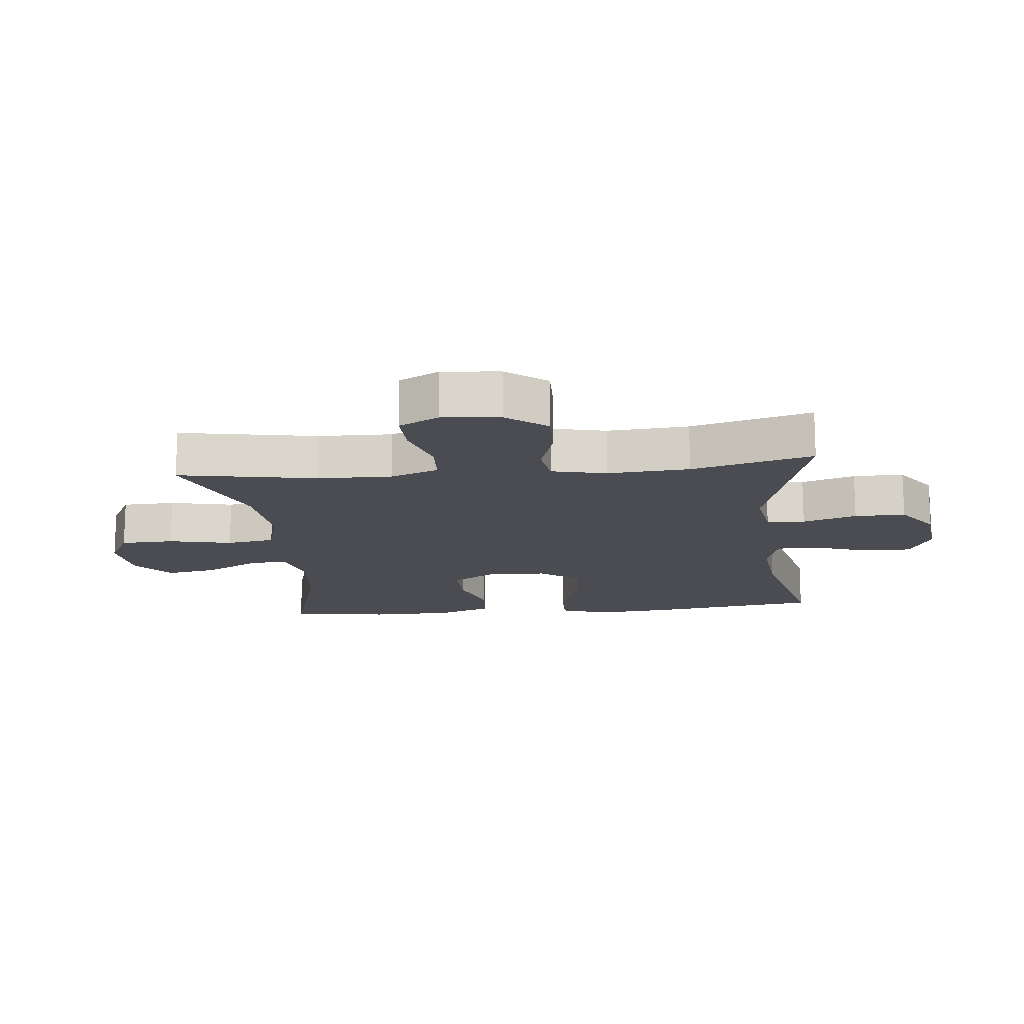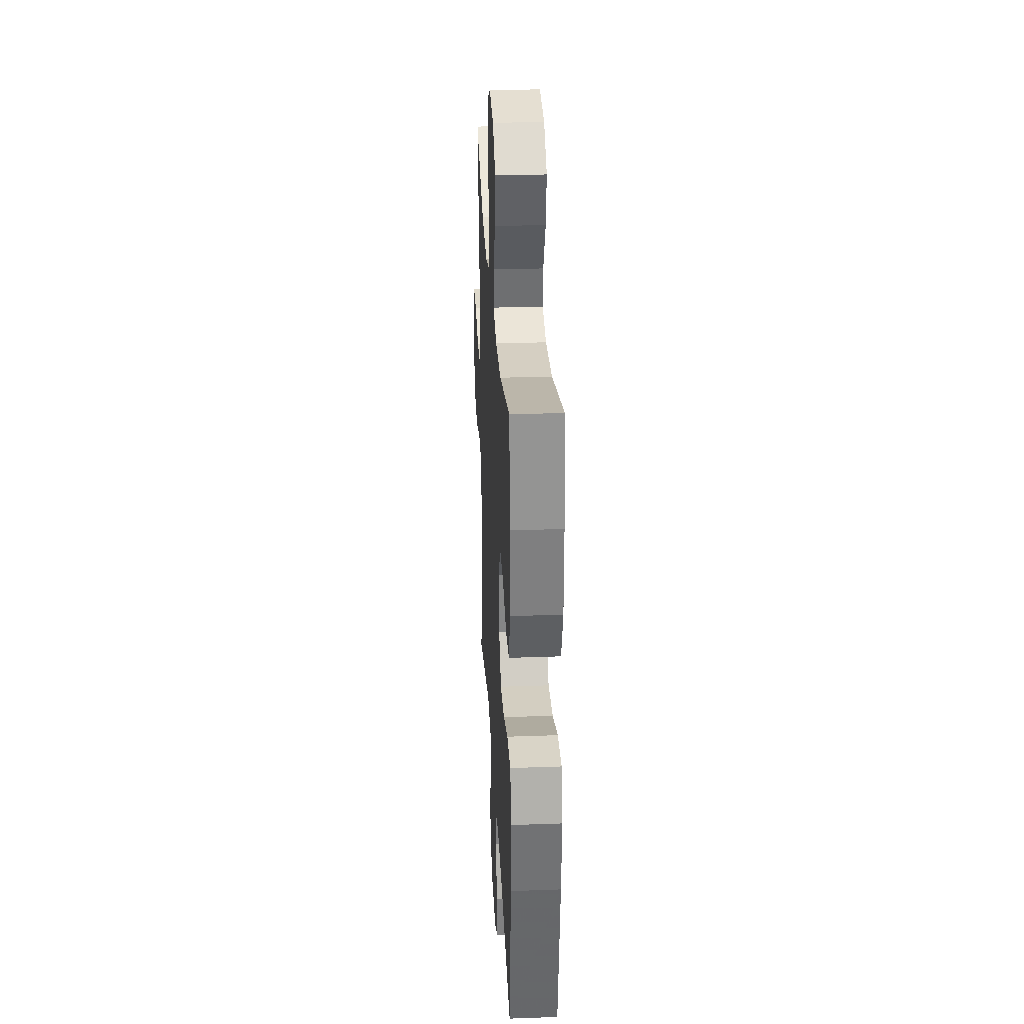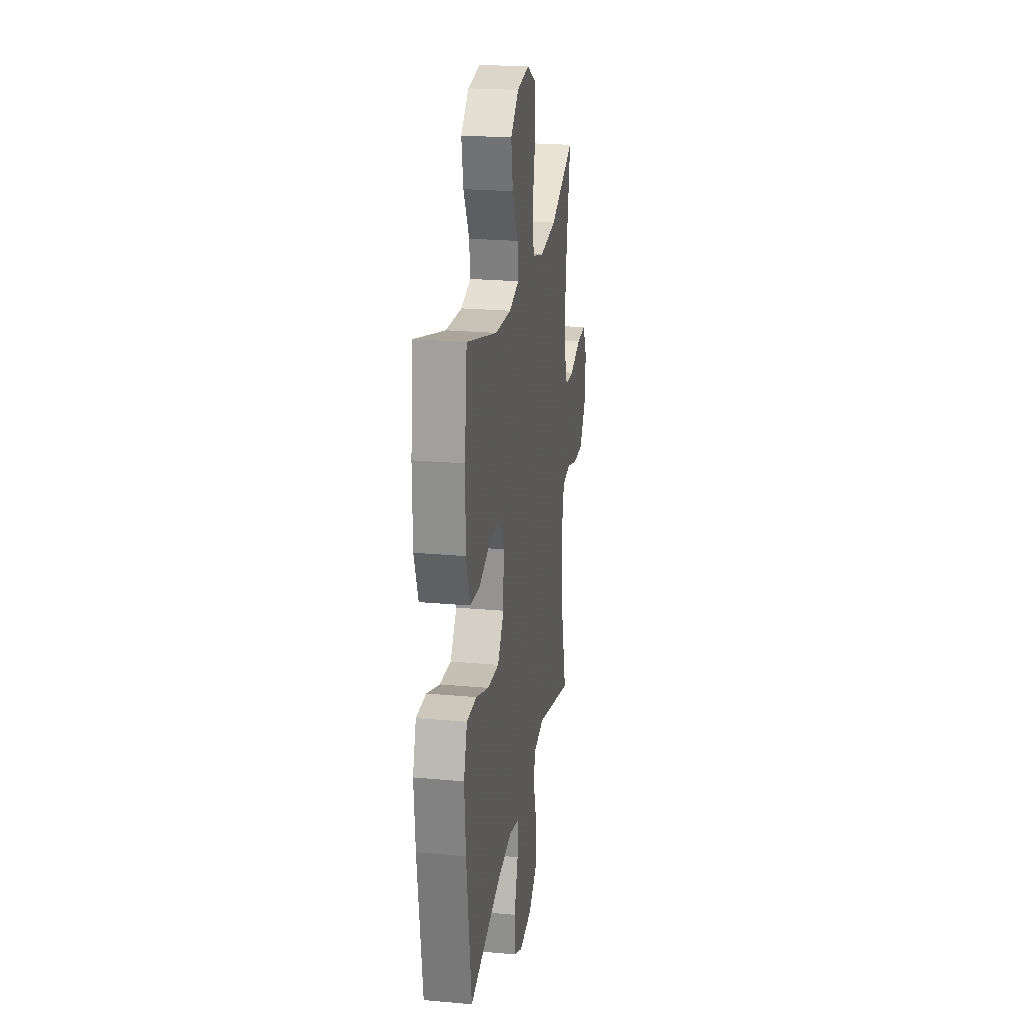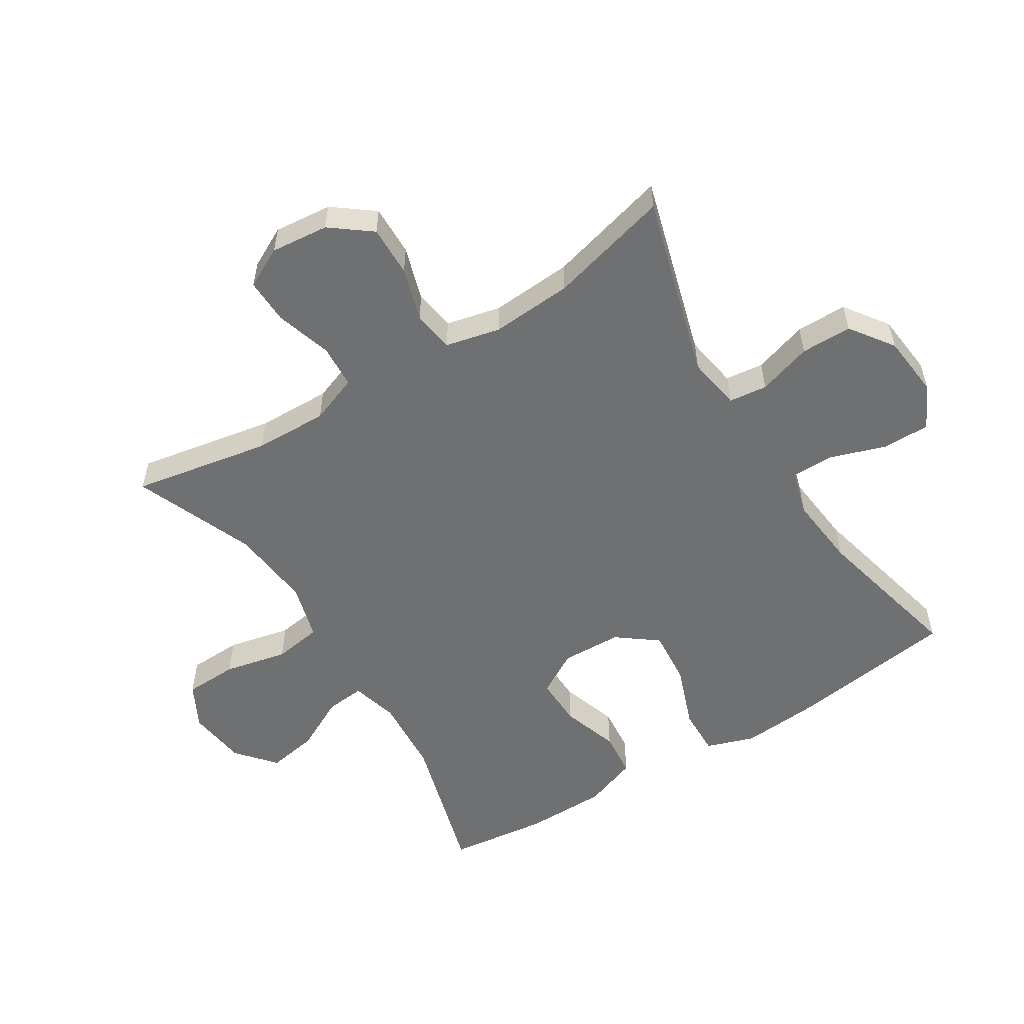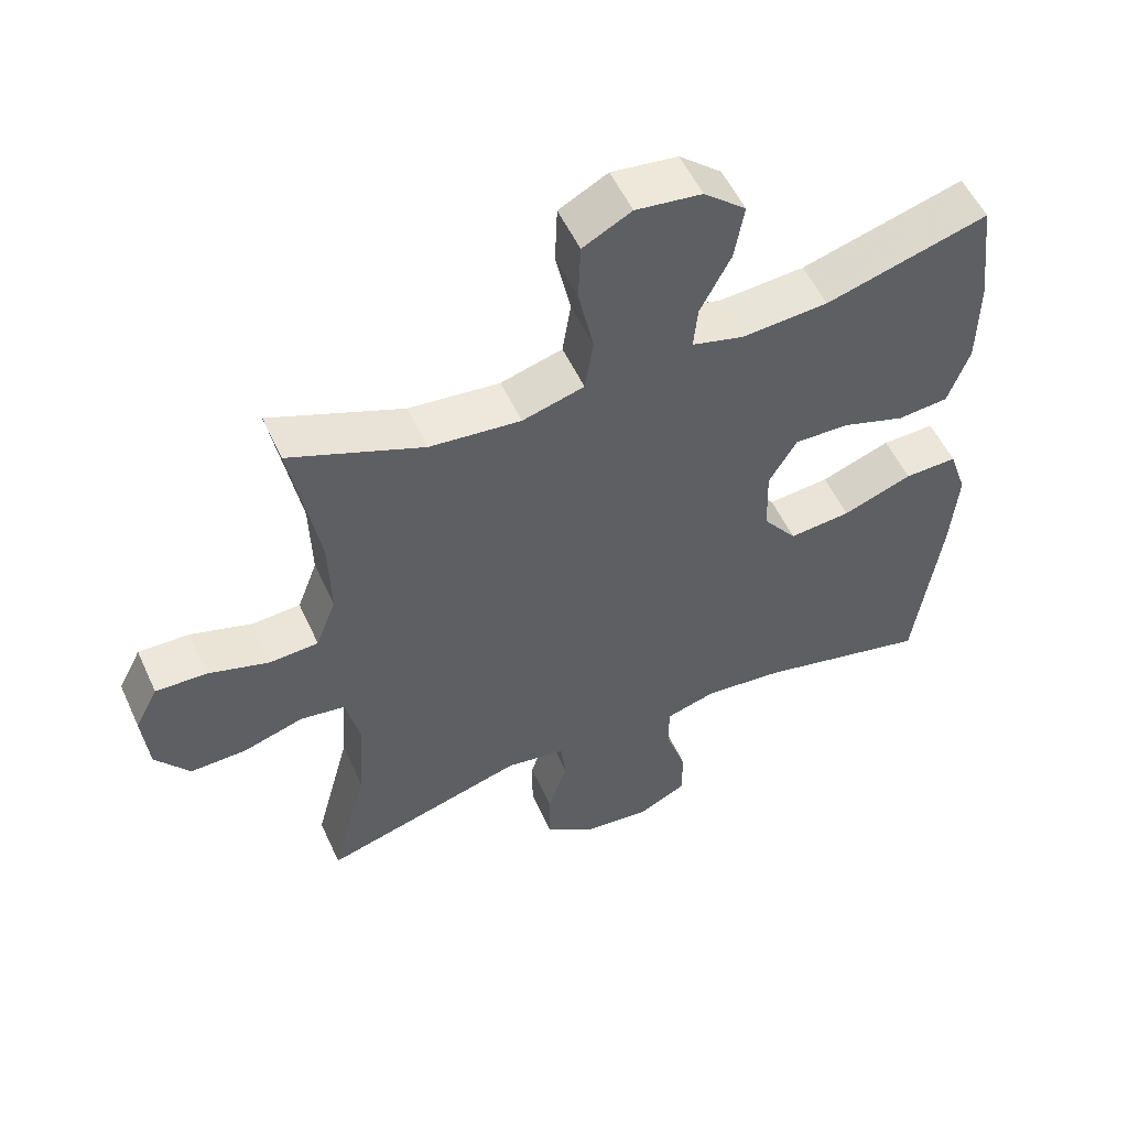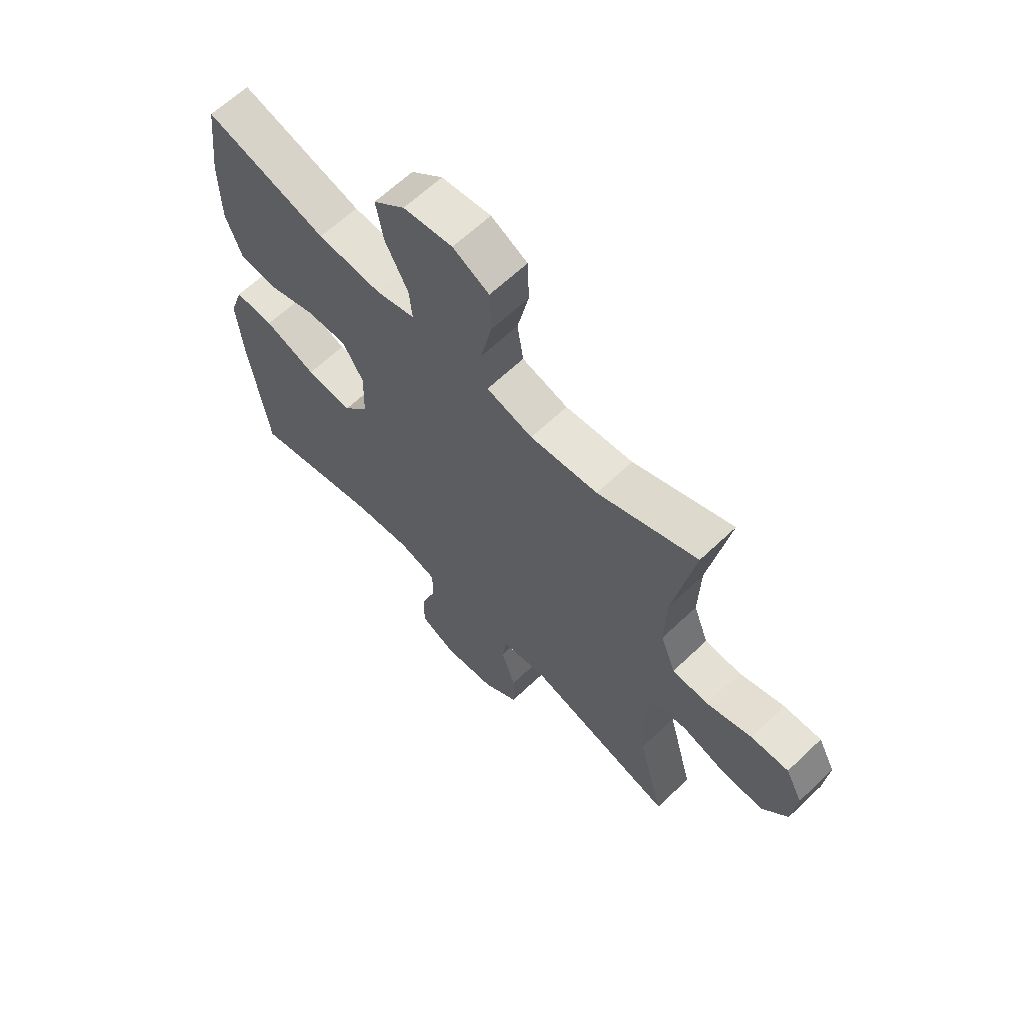
<metadata>
{"format":"obj","ext":"obj","renderer":"f3d","projection":"perspective","resolution":1024,"background":"white","views":[{"elev":-15.4,"azim":96.0,"up":"+Y"},{"elev":30.1,"azim":-93.0,"up":"+Z"},{"elev":23.2,"azim":-81.2,"up":"+Z"},{"elev":-54.8,"azim":122.0,"up":"+Y"},{"elev":53.9,"azim":155.7,"up":"+Z"},{"elev":63.9,"azim":46.2,"up":"+Z"}]}
</metadata>
<code>
v 0.5 0.07 0.5
v 0.46 0.07 0.281
v 0.457 0.07 0.163
v 0.486 0.07 0.086
v 0.556 0.07 0.082
v 0.644 0.07 0.109
v 0.717 0.07 0.111
v 0.75 0.07 0.047
v 0.741 0.07 -0.045
v 0.692 0.07 -0.109
v 0.611 0.07 -0.107
v 0.525 0.07 -0.08
v 0.46 0.07 -0.09
v 0.44 0.07 -0.177
v 0.449 0.07 -0.307
v 0.5 0.07 -0.5
v 0.208 0.07 -0.416
v 0.122 0.07 -0.43
v 0.115 0.07 -0.491
v 0.142 0.07 -0.577
v 0.142 0.07 -0.658
v 0.073 0.07 -0.707
v -0.027 0.07 -0.717
v -0.096 0.07 -0.682
v -0.096 0.07 -0.607
v -0.066 0.07 -0.518
v -0.066 0.07 -0.451
v -0.139 0.07 -0.43
v -0.254 0.07 -0.442
v -0.5 0.07 -0.5
v -0.537 0.07 -0.232
v -0.547 0.07 -0.109
v -0.521 0.07 -0.032
v -0.445 0.07 -0.034
v -0.345 0.07 -0.071
v -0.256 0.07 -0.079
v -0.207 0.07 -0.015
v -0.204 0.07 0.082
v -0.244 0.07 0.15
v -0.323 0.07 0.148
v -0.414 0.07 0.118
v -0.487 0.07 0.125
v -0.518 0.07 0.211
v -0.519 0.07 0.342
v -0.5 0.07 0.5
v -0.266 0.07 0.433
v -0.142 0.07 0.424
v -0.067 0.07 0.444
v -0.073 0.07 0.506
v -0.117 0.07 0.591
v -0.131 0.07 0.671
v -0.07 0.07 0.723
v 0.025 0.07 0.735
v 0.095 0.07 0.698
v 0.098 0.07 0.613
v 0.076 0.07 0.512
v 0.088 0.07 0.435
v 0.177 0.07 0.41
v 0.308 0.07 0.423
v 0.5 0 0.5
v 0.46 0 0.281
v 0.457 0 0.163
v 0.486 0 0.086
v 0.556 0 0.082
v 0.644 0 0.109
v 0.717 0 0.111
v 0.75 0 0.047
v 0.741 0 -0.045
v 0.692 0 -0.109
v 0.611 0 -0.107
v 0.525 0 -0.08
v 0.46 0 -0.09
v 0.44 0 -0.177
v 0.449 0 -0.307
v 0.5 0 -0.5
v 0.208 0 -0.416
v 0.122 0 -0.43
v 0.115 0 -0.491
v 0.142 0 -0.577
v 0.142 0 -0.658
v 0.073 0 -0.707
v -0.027 0 -0.717
v -0.096 0 -0.682
v -0.096 0 -0.607
v -0.066 0 -0.518
v -0.066 0 -0.451
v -0.139 0 -0.43
v -0.254 0 -0.442
v -0.5 0 -0.5
v -0.537 0 -0.232
v -0.547 0 -0.109
v -0.521 0 -0.032
v -0.445 0 -0.034
v -0.345 0 -0.071
v -0.256 0 -0.079
v -0.207 0 -0.015
v -0.204 0 0.082
v -0.244 0 0.15
v -0.323 0 0.148
v -0.414 0 0.118
v -0.487 0 0.125
v -0.518 0 0.211
v -0.519 0 0.342
v -0.5 0 0.5
v -0.266 0 0.433
v -0.142 0 0.424
v -0.067 0 0.444
v -0.073 0 0.506
v -0.117 0 0.591
v -0.131 0 0.671
v -0.07 0 0.723
v 0.025 0 0.735
v 0.095 0 0.698
v 0.098 0 0.613
v 0.076 0 0.512
v 0.088 0 0.435
v 0.177 0 0.41
v 0.308 0 0.423
f 53 54 55 56
f 53 56 57
f 52 53 57
f 49 50 51 52
f 48 49 52 57
f 47 48 57 58
f 43 44 45 46
f 43 46 47
f 40 41 42 43
f 39 40 43 47
f 38 39 47 58
f 32 33 34 35
f 32 35 36
f 29 30 31 32
f 28 29 32 36
f 27 28 36 37
f 23 24 25 26
f 23 26 27
f 22 23 27
f 19 20 21 22
f 18 19 22 27
f 17 18 27 37
f 15 16 17 37
f 9 10 11 12
f 9 12 13
f 8 9 13
f 5 6 7 8
f 4 5 8 13
f 3 4 13 14
f 59 1 2
f 59 2 3 14
f 37 38 58 59
f 14 15 37 59
f 115 114 113 112
f 116 115 112
f 116 112 111
f 111 110 109 108
f 116 111 108 107
f 117 116 107 106
f 105 104 103 102
f 106 105 102
f 102 101 100 99
f 106 102 99 98
f 117 106 98 97
f 94 93 92 91
f 95 94 91
f 91 90 89 88
f 95 91 88 87
f 96 95 87 86
f 85 84 83 82
f 86 85 82
f 86 82 81
f 81 80 79 78
f 86 81 78 77
f 96 86 77 76
f 96 76 75 74
f 71 70 69 68
f 72 71 68
f 72 68 67
f 67 66 65 64
f 72 67 64 63
f 73 72 63 62
f 61 60 118
f 73 62 61 118
f 118 117 97 96
f 118 96 74 73
f 1 60 61 2
f 2 61 62 3
f 3 62 63 4
f 4 63 64 5
f 5 64 65 6
f 6 65 66 7
f 7 66 67 8
f 8 67 68 9
f 9 68 69 10
f 10 69 70 11
f 11 70 71 12
f 12 71 72 13
f 13 72 73 14
f 14 73 74 15
f 15 74 75 16
f 16 75 76 17
f 17 76 77 18
f 18 77 78 19
f 19 78 79 20
f 20 79 80 21
f 21 80 81 22
f 22 81 82 23
f 23 82 83 24
f 24 83 84 25
f 25 84 85 26
f 26 85 86 27
f 27 86 87 28
f 28 87 88 29
f 29 88 89 30
f 30 89 90 31
f 31 90 91 32
f 32 91 92 33
f 33 92 93 34
f 34 93 94 35
f 35 94 95 36
f 36 95 96 37
f 37 96 97 38
f 38 97 98 39
f 39 98 99 40
f 40 99 100 41
f 41 100 101 42
f 42 101 102 43
f 43 102 103 44
f 44 103 104 45
f 45 104 105 46
f 46 105 106 47
f 47 106 107 48
f 48 107 108 49
f 49 108 109 50
f 50 109 110 51
f 51 110 111 52
f 52 111 112 53
f 53 112 113 54
f 54 113 114 55
f 55 114 115 56
f 56 115 116 57
f 57 116 117 58
f 58 117 118 59
f 59 118 60 1

</code>
